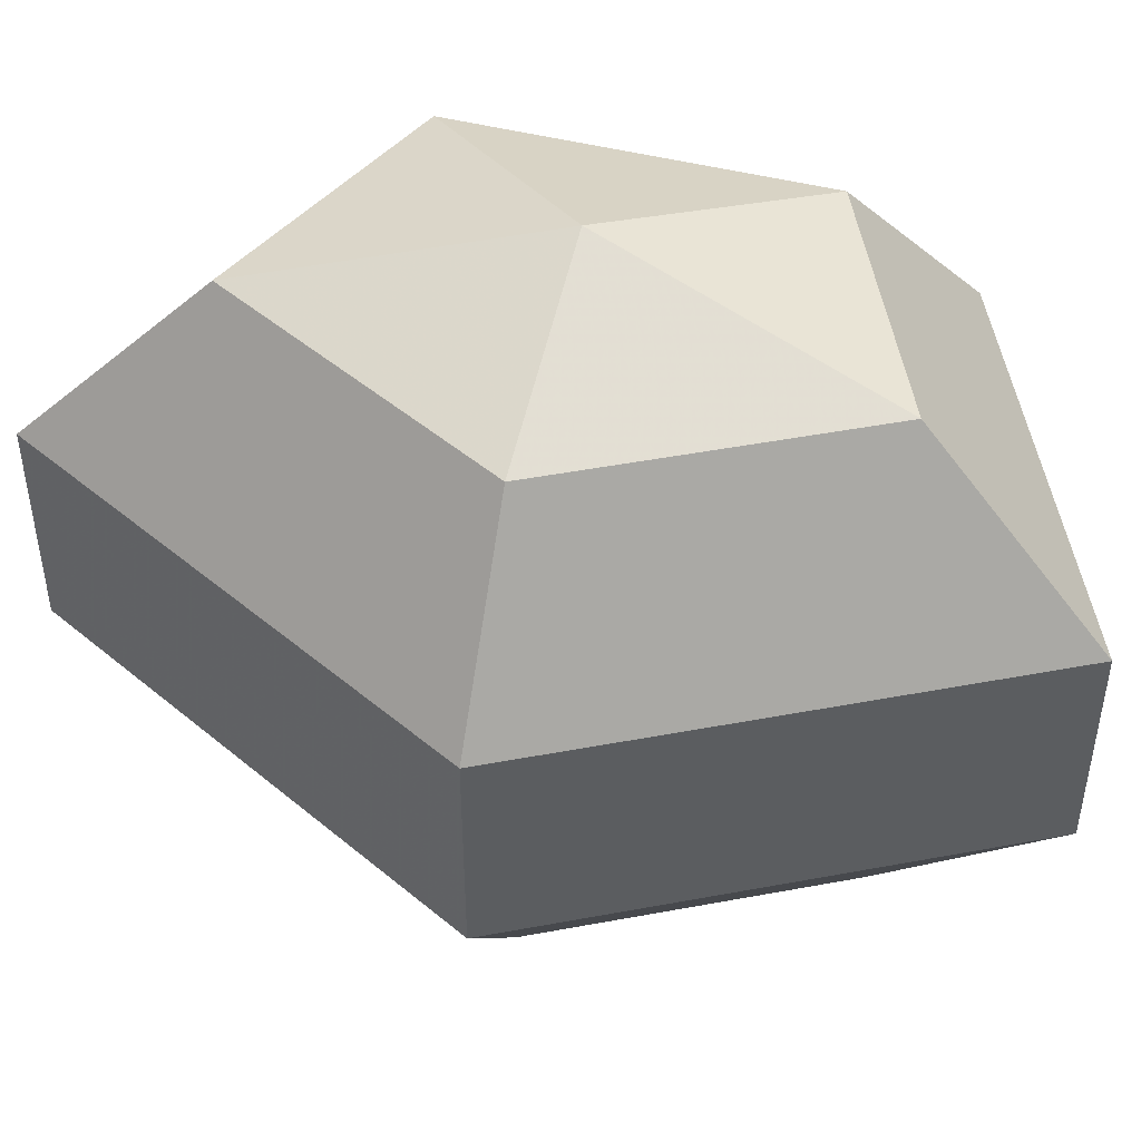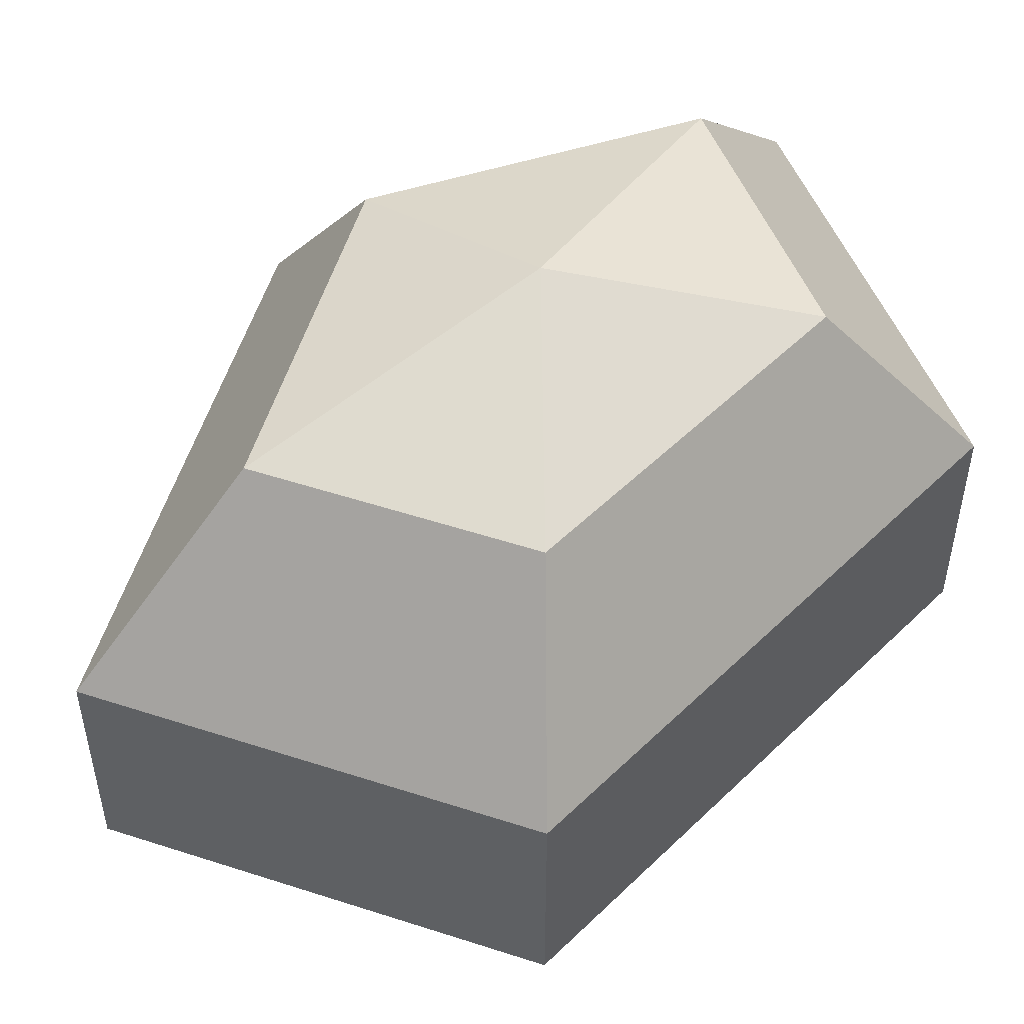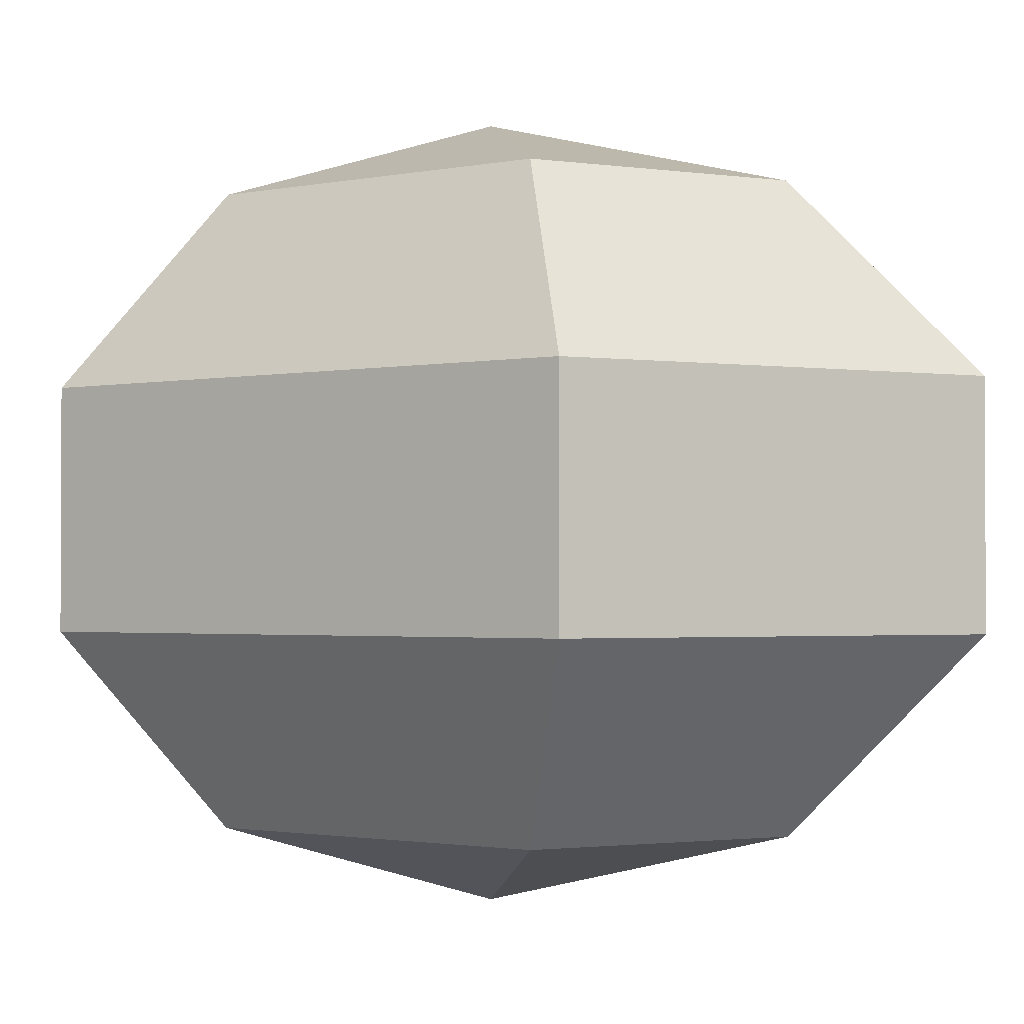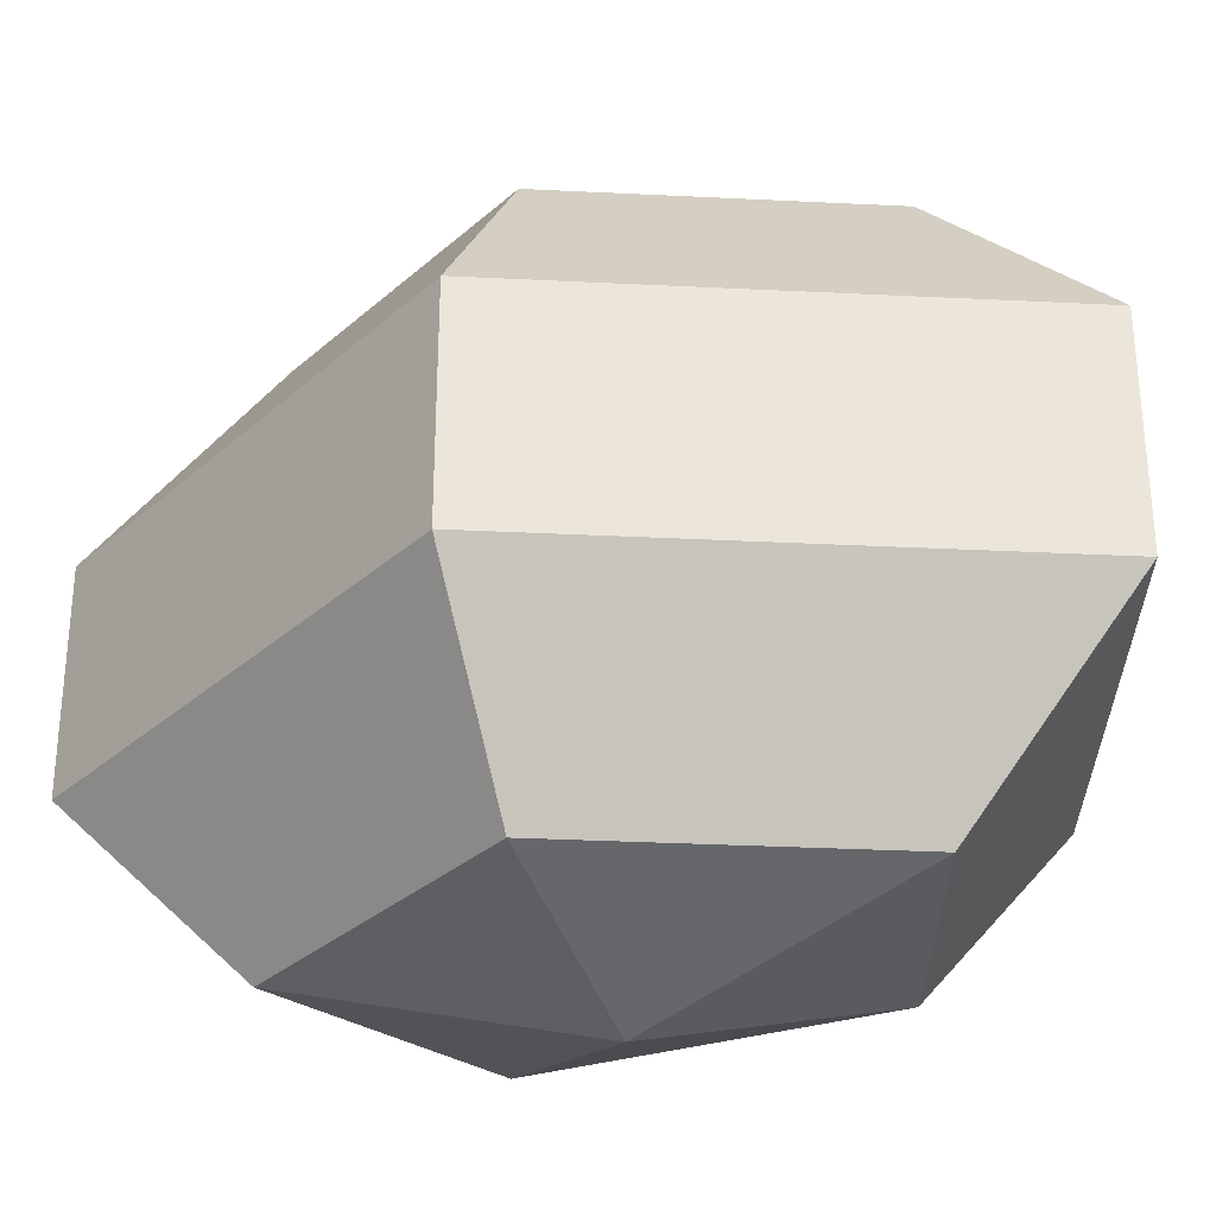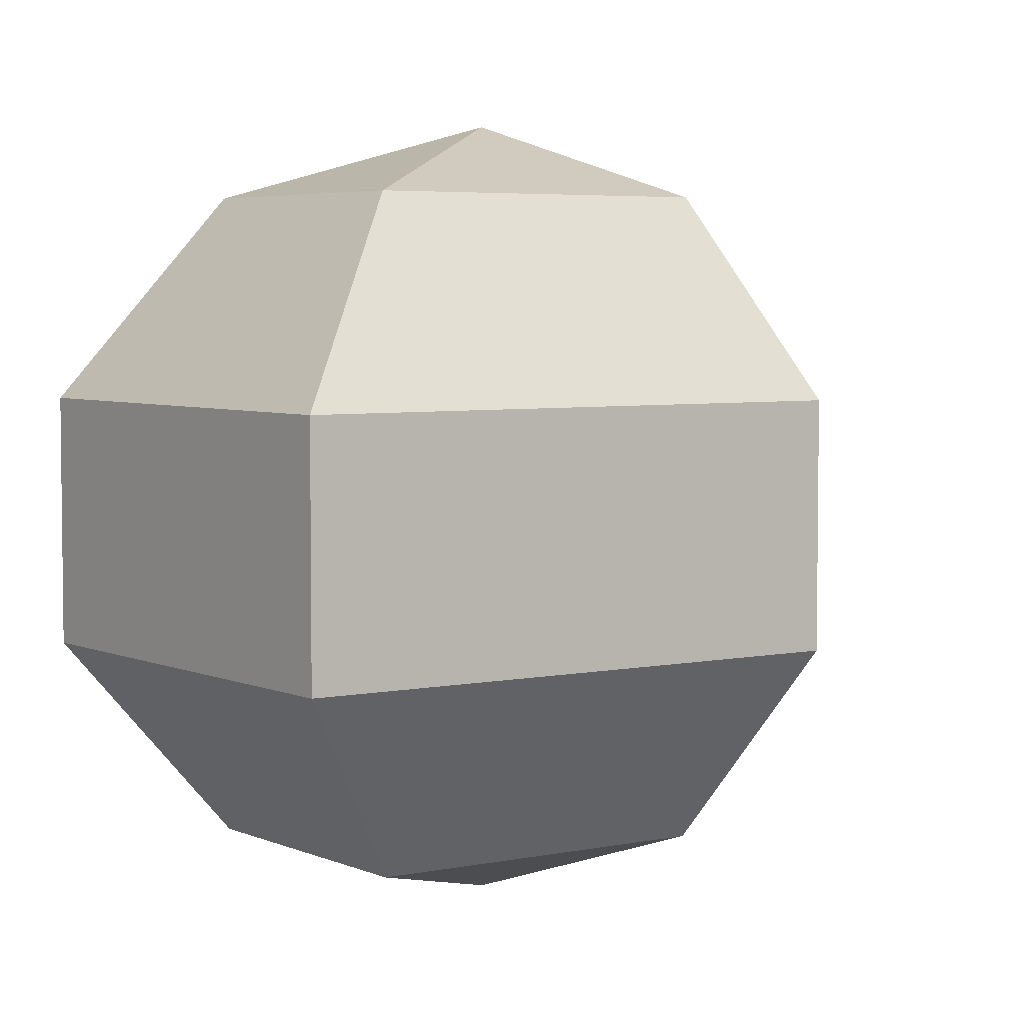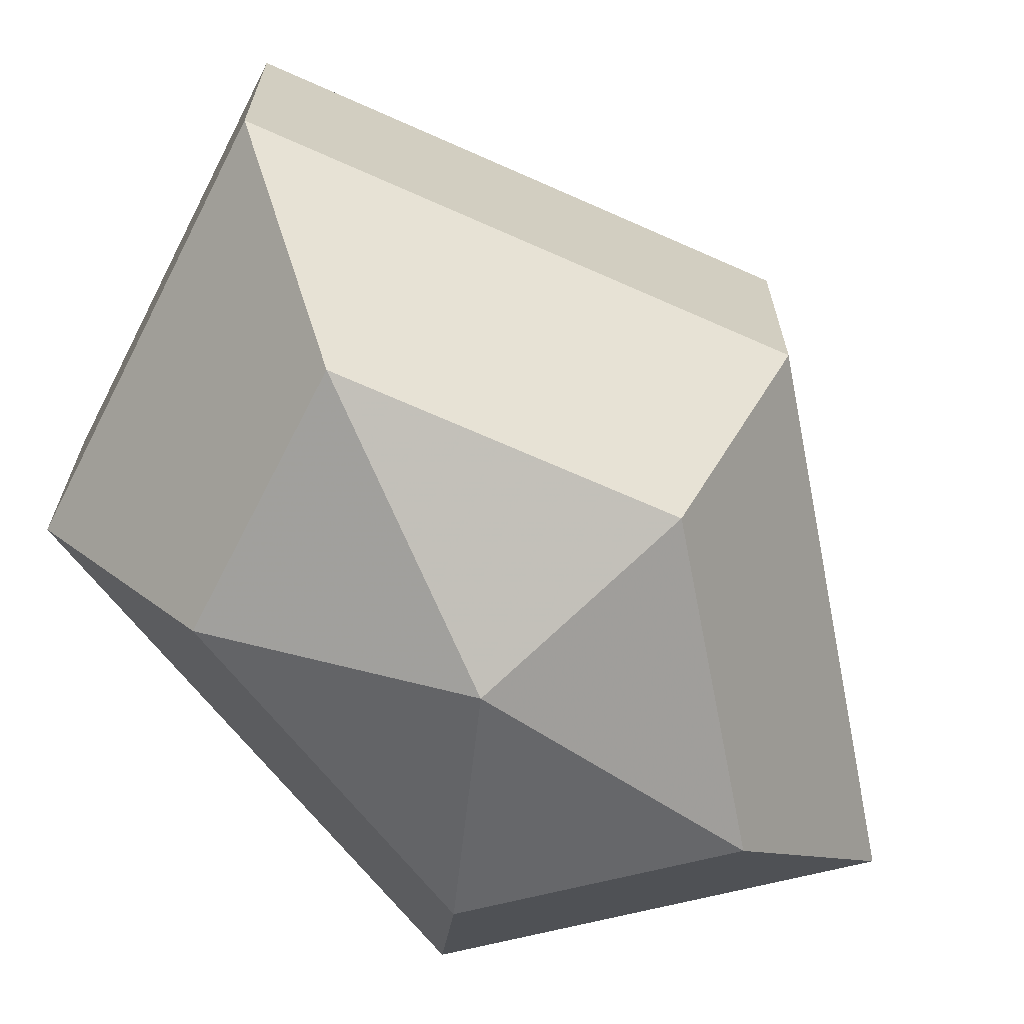
<metadata>
{"format":"obj","ext":"obj","renderer":"f3d","projection":"perspective","resolution":1024,"background":"white","views":[{"elev":48.3,"azim":-74.4,"up":"+Z"},{"elev":52.2,"azim":43.8,"up":"+Z"},{"elev":-1.6,"azim":127.2,"up":"+Z"},{"elev":-31.8,"azim":-66.6,"up":"+Z"},{"elev":4.7,"azim":-151.0,"up":"+Z"},{"elev":-68.1,"azim":-141.5,"up":"+Z"}]}
</metadata>
<code>
v 188 44 156.5
v 188 44 156.5
v 188 44 156.5
v 188 44 156.5
v 188 44 156.5
v 188 44 156.5
v 184.2 44 157.7
v 186.8 38.91 157.7
v 191.1 40.86 157.7
v 191.1 47.14 157.7
v 186.8 49.09 157.7
v 184.2 44 157.7
v 181.8 44 161
v 186.1 35.77 161
v 193 38.91 161
v 193 49.09 161
v 186.1 52.23 161
v 181.8 44 161
v 181.8 44 165
v 186.1 35.77 165
v 193 38.91 165
v 193 49.09 165
v 186.1 52.23 165
v 181.8 44 165
v 184.2 44 168.3
v 186.8 38.91 168.3
v 191.1 40.86 168.3
v 191.1 47.14 168.3
v 186.8 49.09 168.3
v 184.2 44 168.3
v 188 44 169.5
v 188 44 169.5
v 188 44 169.5
v 188 44 169.5
v 188 44 169.5
v 188 44 169.5
g foo
f 8 7 1
f 9 8 2
f 10 9 3
f 11 10 4
f 12 11 5
f 14 13 7
f 15 14 8
f 16 15 9
f 17 16 10
f 18 17 11
f 20 19 13
f 21 20 14
f 22 21 15
f 23 22 16
f 24 23 17
f 26 25 19
f 27 26 20
f 28 27 21
f 29 28 22
f 30 29 23
f 32 31 25
f 33 32 26
f 34 33 27
f 35 34 28
f 36 35 29
f 2 8 1
f 3 9 2
f 4 10 3
f 5 11 4
f 6 12 5
f 8 14 7
f 9 15 8
f 10 16 9
f 11 17 10
f 12 18 11
f 14 20 13
f 15 21 14
f 16 22 15
f 17 23 16
f 18 24 17
f 20 26 19
f 21 27 20
f 22 28 21
f 23 29 22
f 24 30 23
f 26 32 25
f 27 33 26
f 28 34 27
f 29 35 28
f 30 36 29
g

</code>
